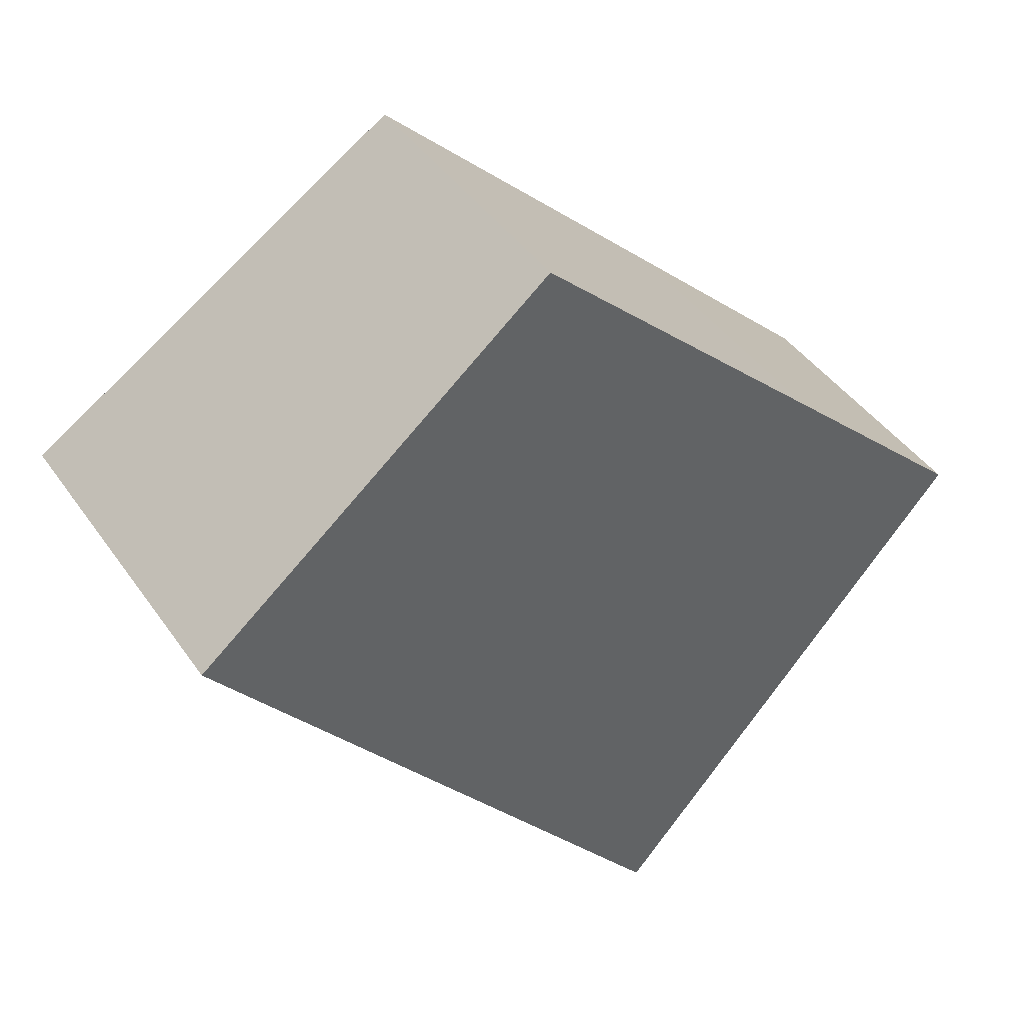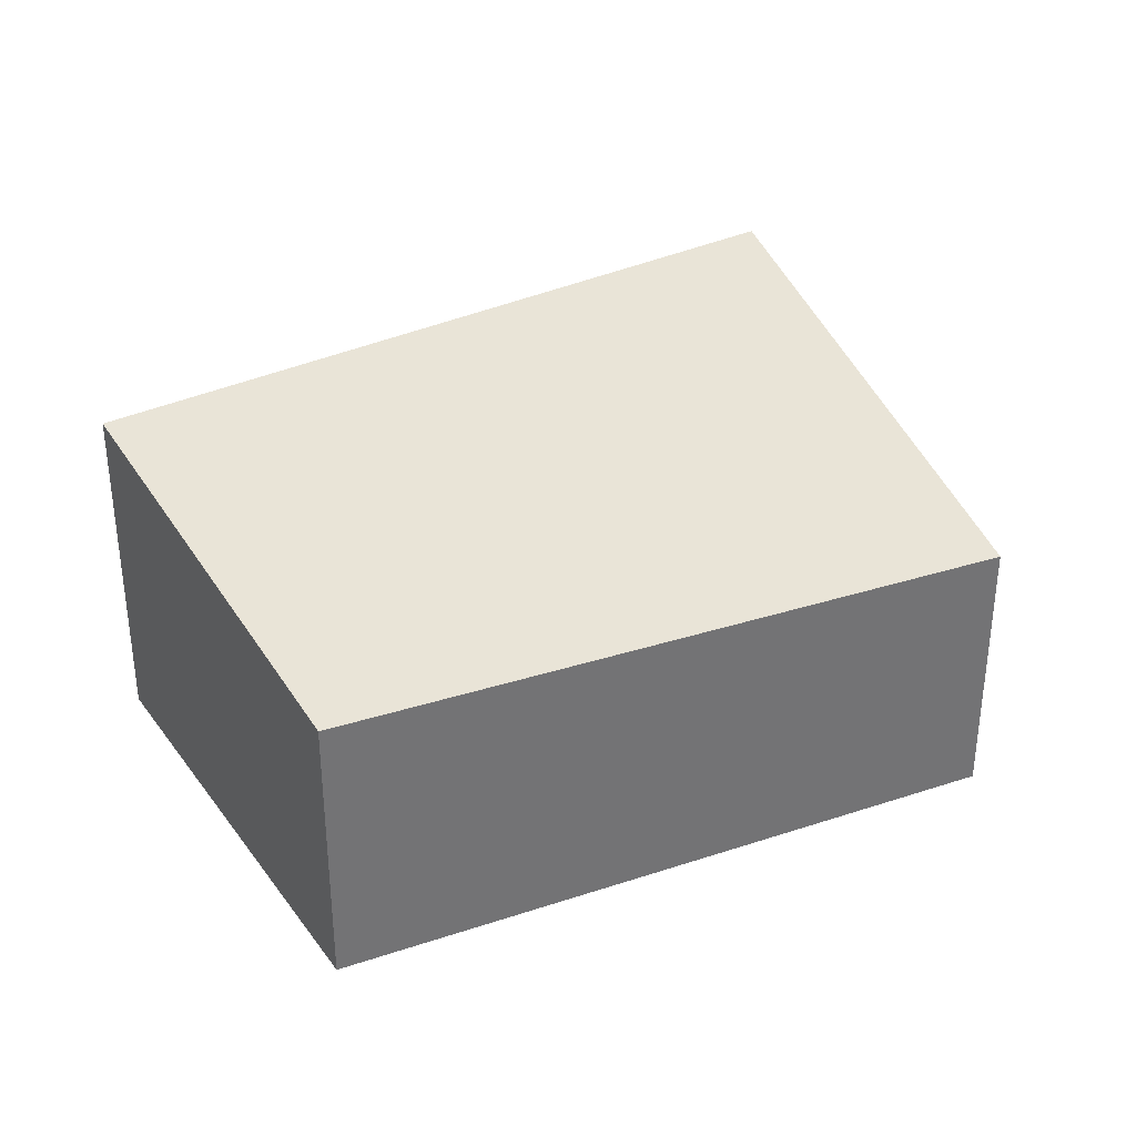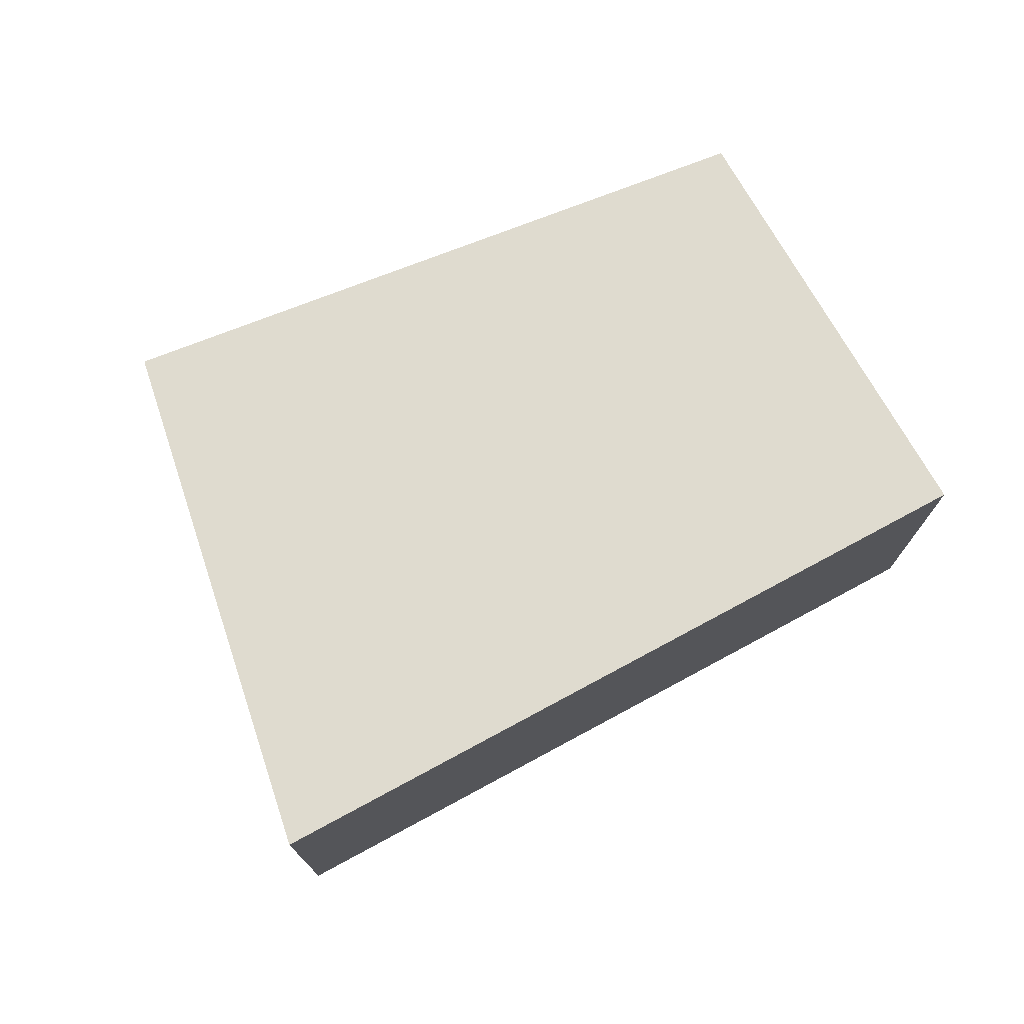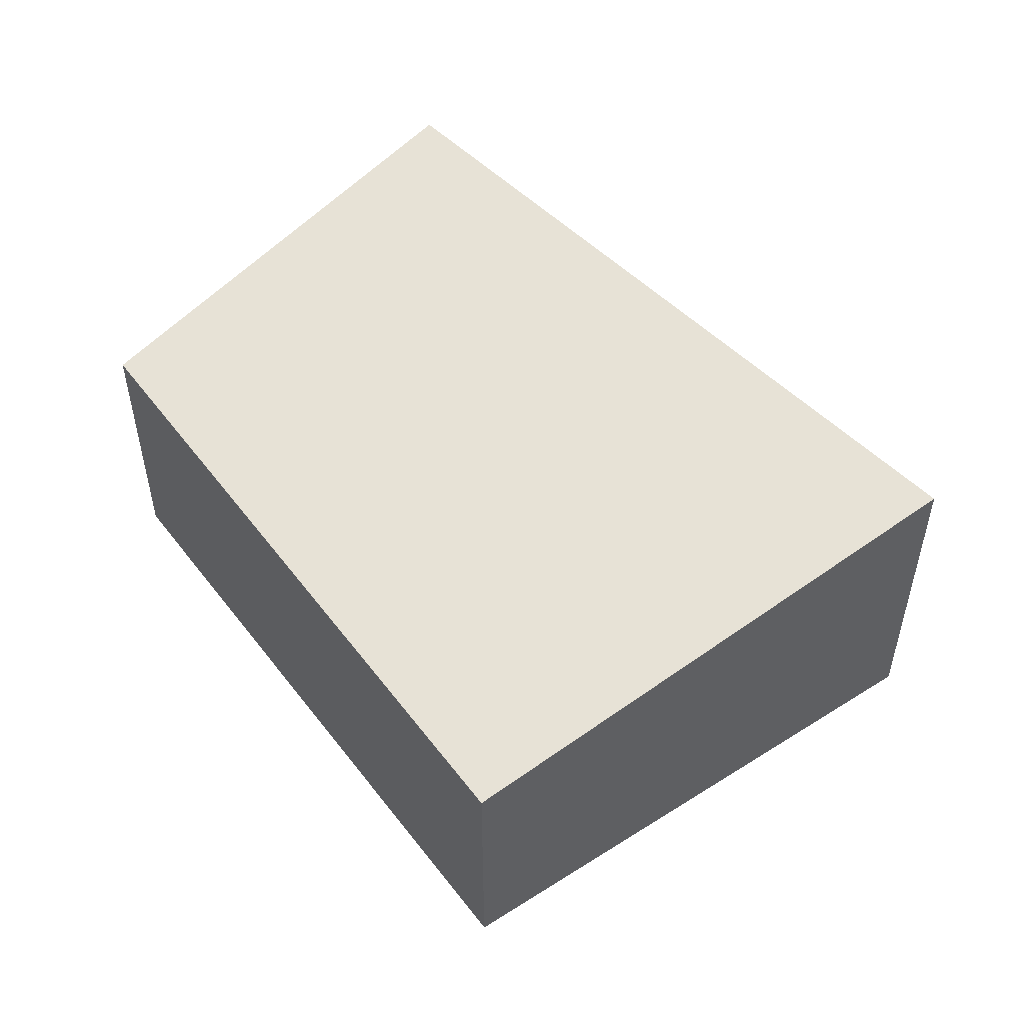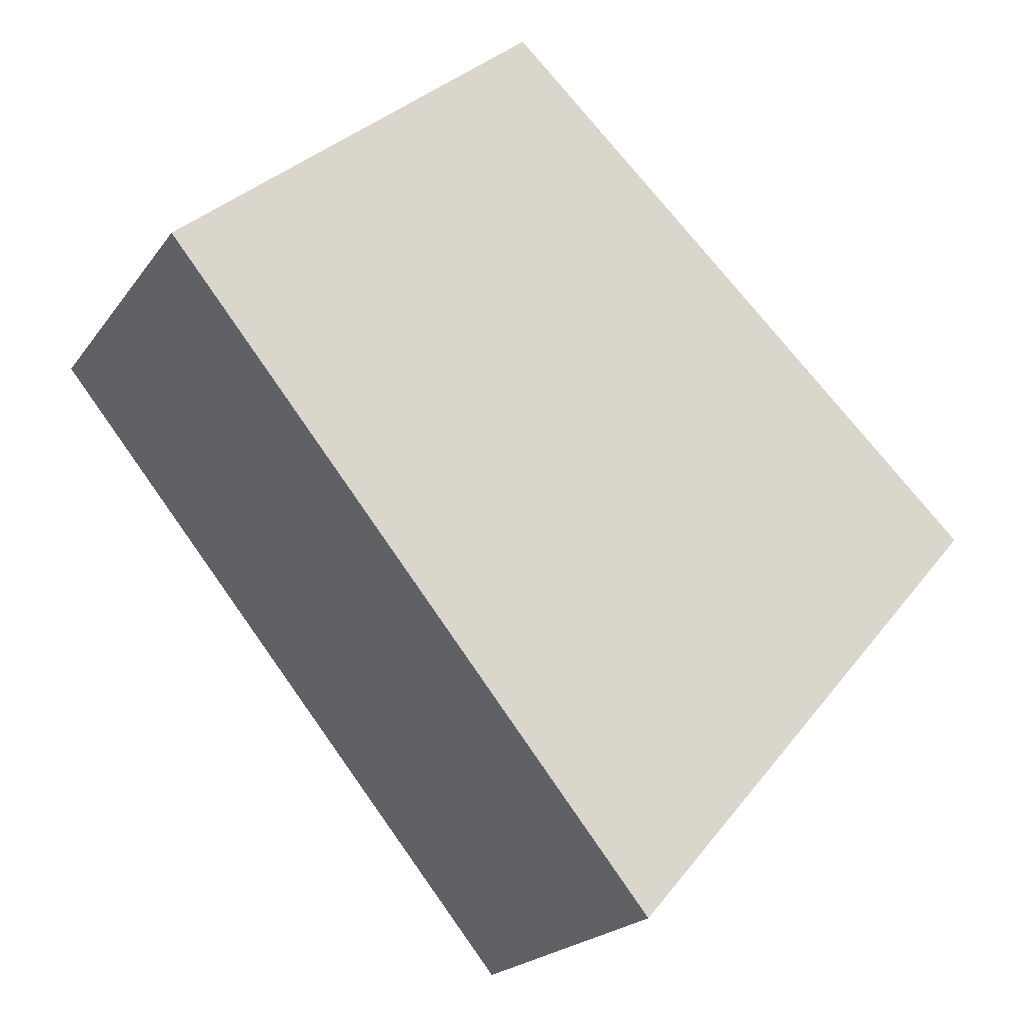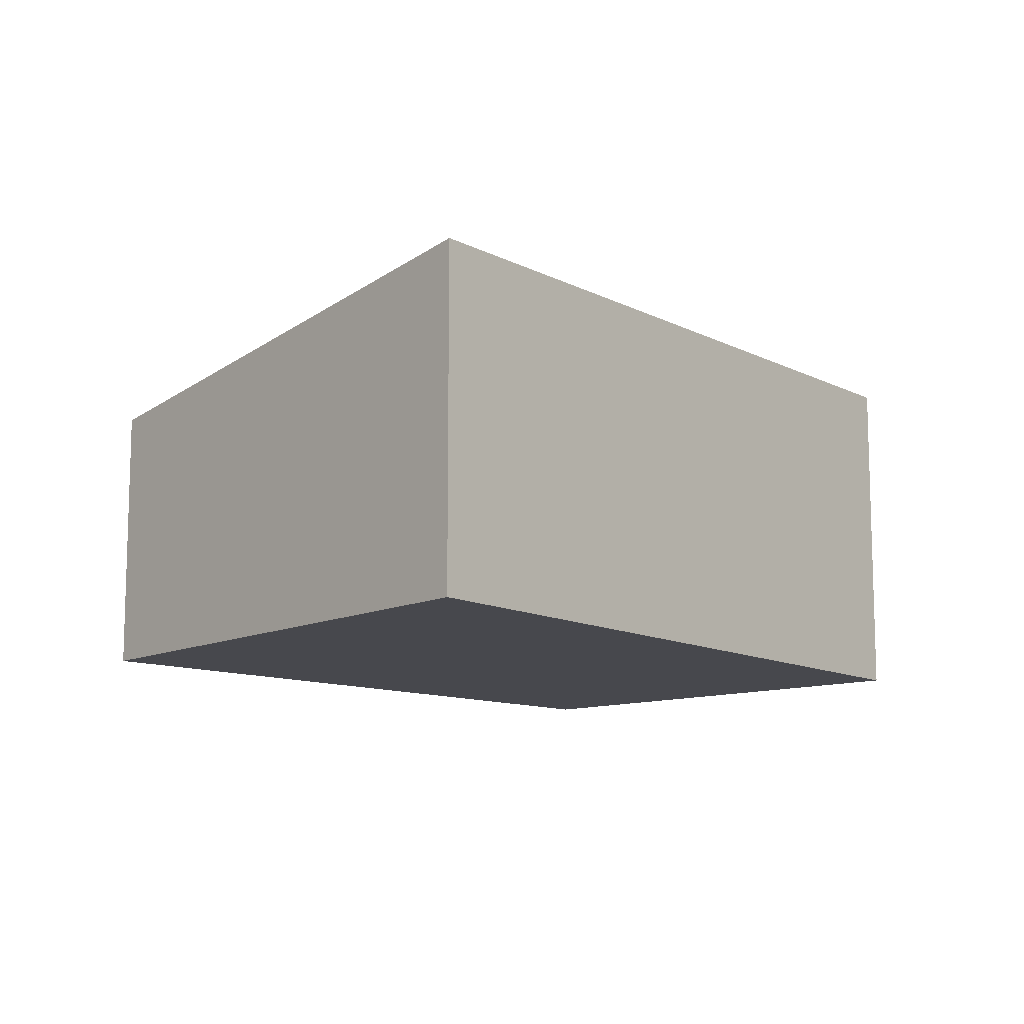
<metadata>
{"format":"obj","ext":"obj","renderer":"f3d","projection":"perspective","resolution":1024,"background":"white","views":[{"elev":42.8,"azim":-32.0,"up":"+Z"},{"elev":35.6,"azim":19.5,"up":"+Y"},{"elev":75.5,"azim":-157.5,"up":"+Y"},{"elev":53.5,"azim":96.8,"up":"+Y"},{"elev":-20.4,"azim":-25.2,"up":"+Z"},{"elev":-11.7,"azim":-179.8,"up":"+Y"}]}
</metadata>
<code>
v  1.485 2.499 1.225
v  0.201 2.742 -0.247
v  0 2.742 1.679e-16
v  3.881 2.742 -4.761
v  2.873 2.272 2.371
v  5.255 2.218 0.13
v  6.651 2.218 -1.583
v  6.842 2.181 -1.364
v  0 0 0
v  1.485 -7.501e-17 1.225
v  2.873 -1.452e-16 2.371
v  5.255 -7.96e-18 0.13
v  6.842 8.352e-17 -1.364
v  3.881 2.915e-16 -4.761
v  6.651 9.693e-17 -1.583
v  0.201 1.512e-17 -0.247
g defaultobject
f 1 2 3
f 2 1 4
f 4 1 5
f 4 5 6
f 4 6 7
f 7 6 8
f 9 1 3
f 1 9 5
f 5 9 10
f 5 10 11
f 11 6 5
f 6 11 12
f 6 12 8
f 8 12 13
f 13 7 8
f 7 13 4
f 4 13 14
f 14 13 15
f 14 2 4
f 2 14 16
f 2 16 3
f 3 16 9
f 12 15 13
f 15 12 14
f 14 12 11
f 14 11 16
f 16 11 10
f 16 10 9

</code>
